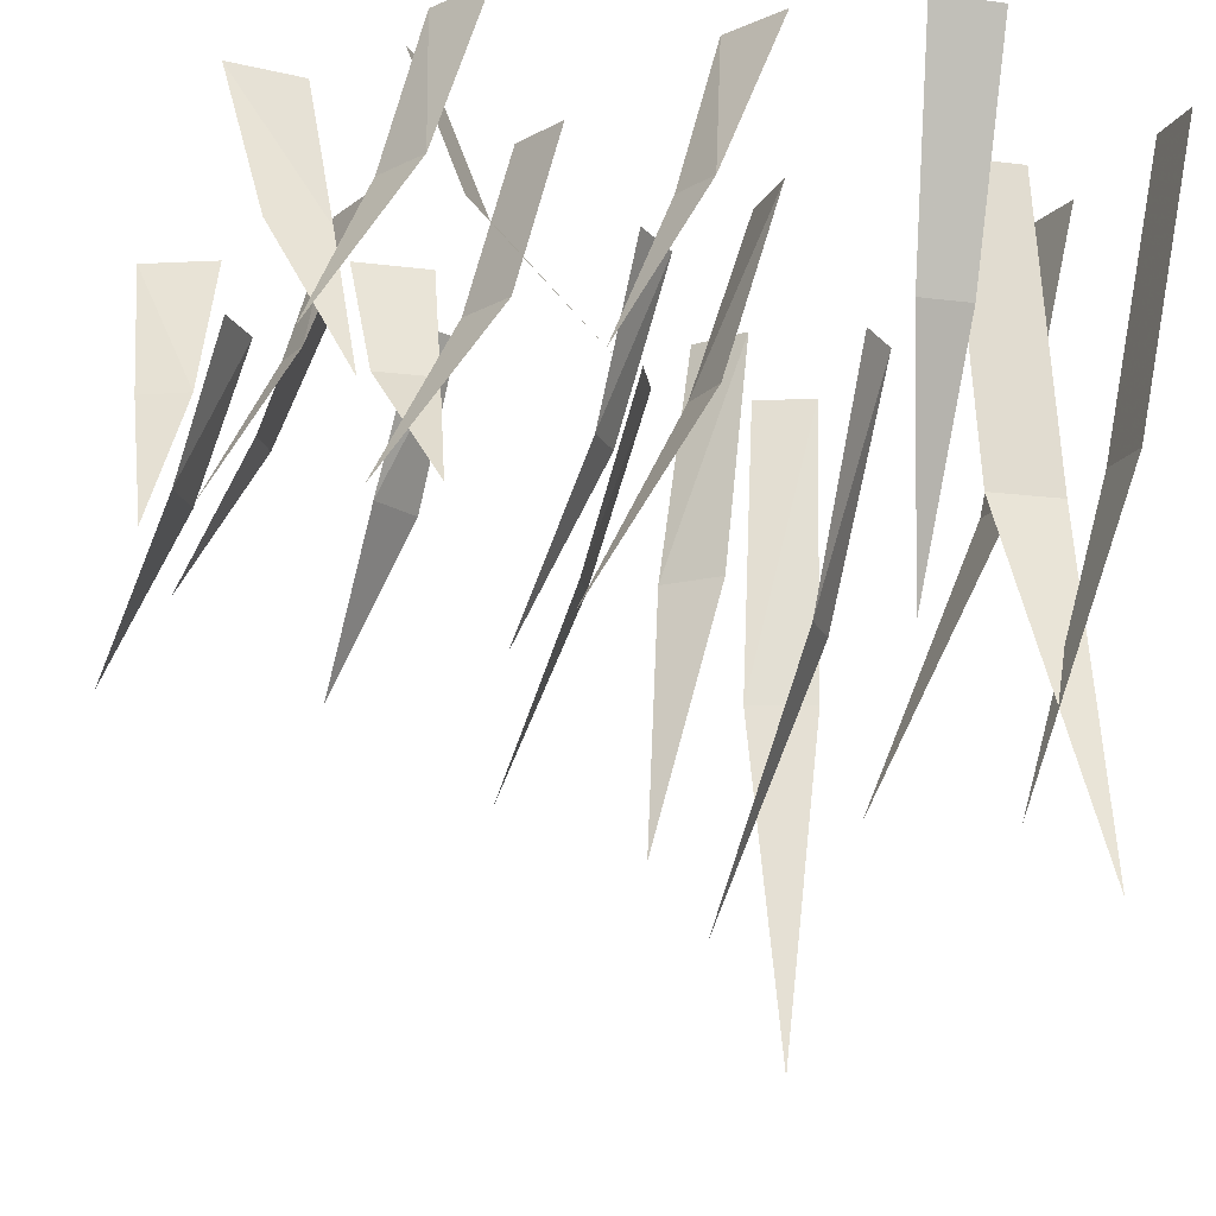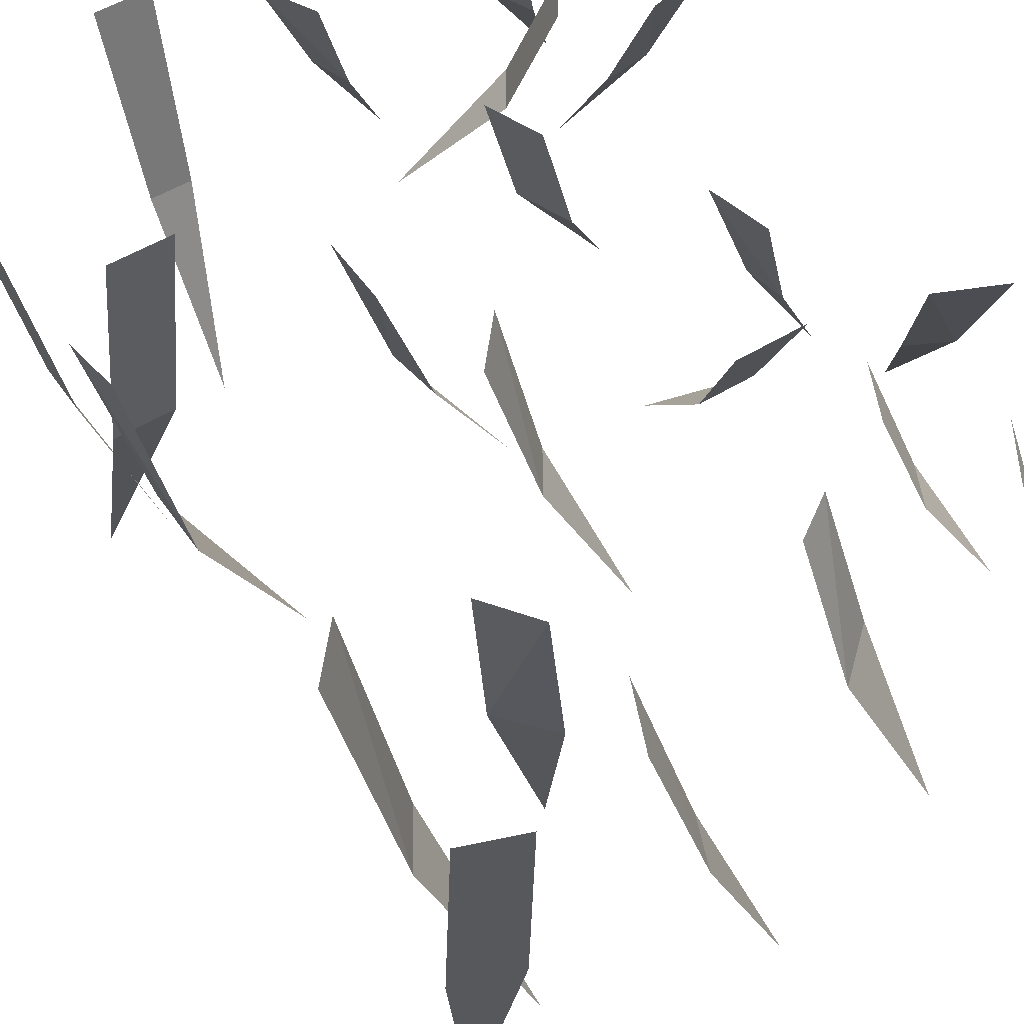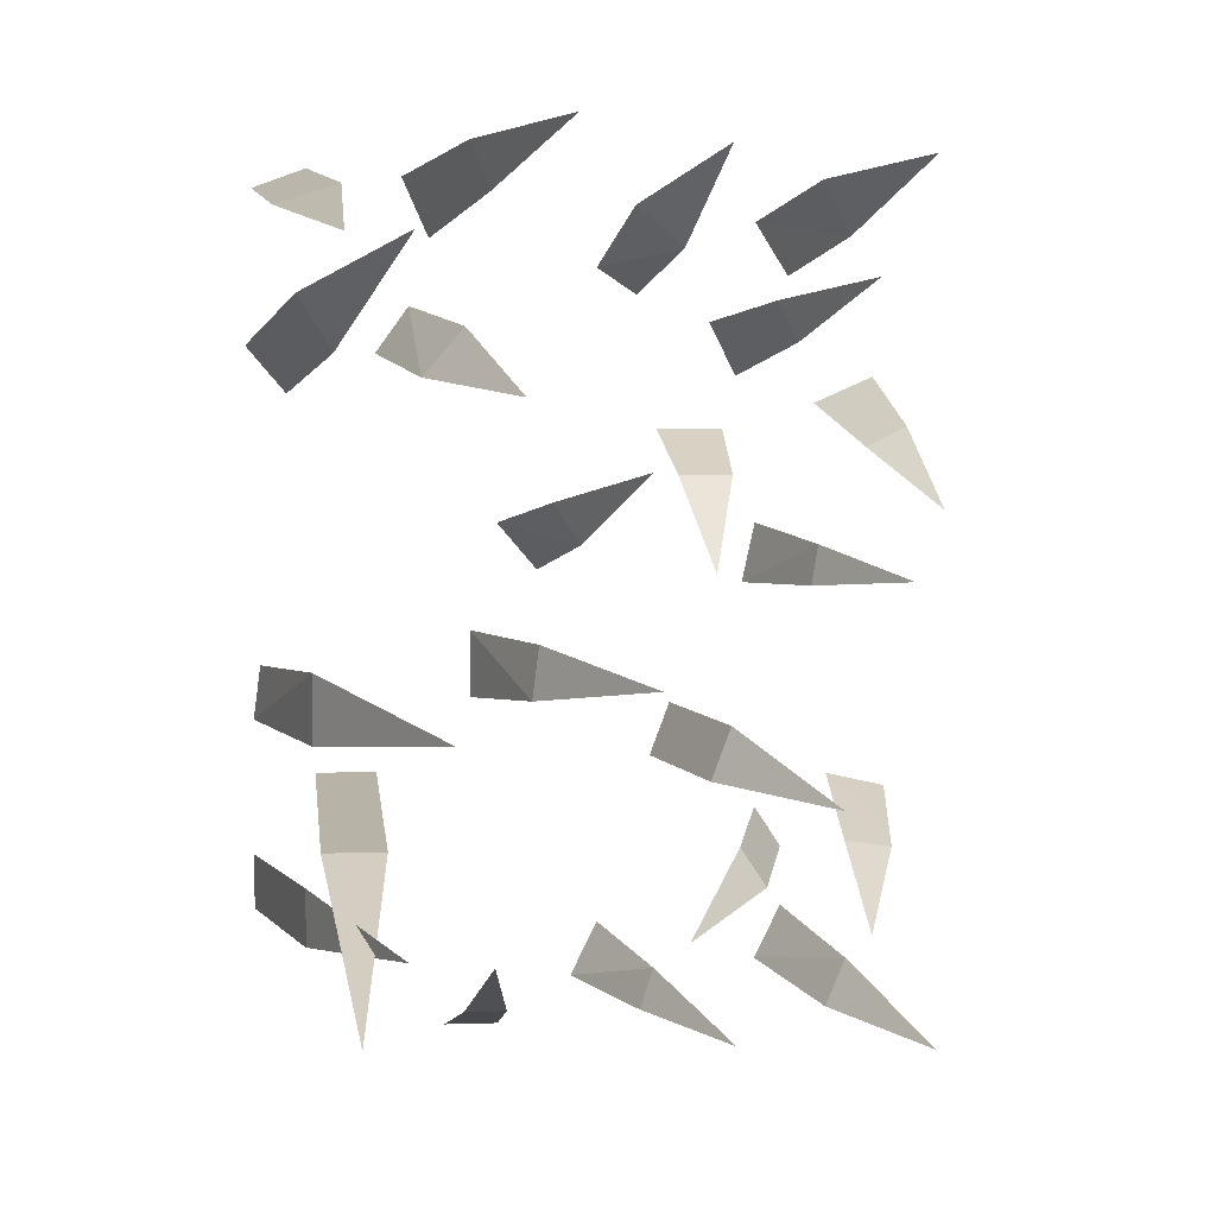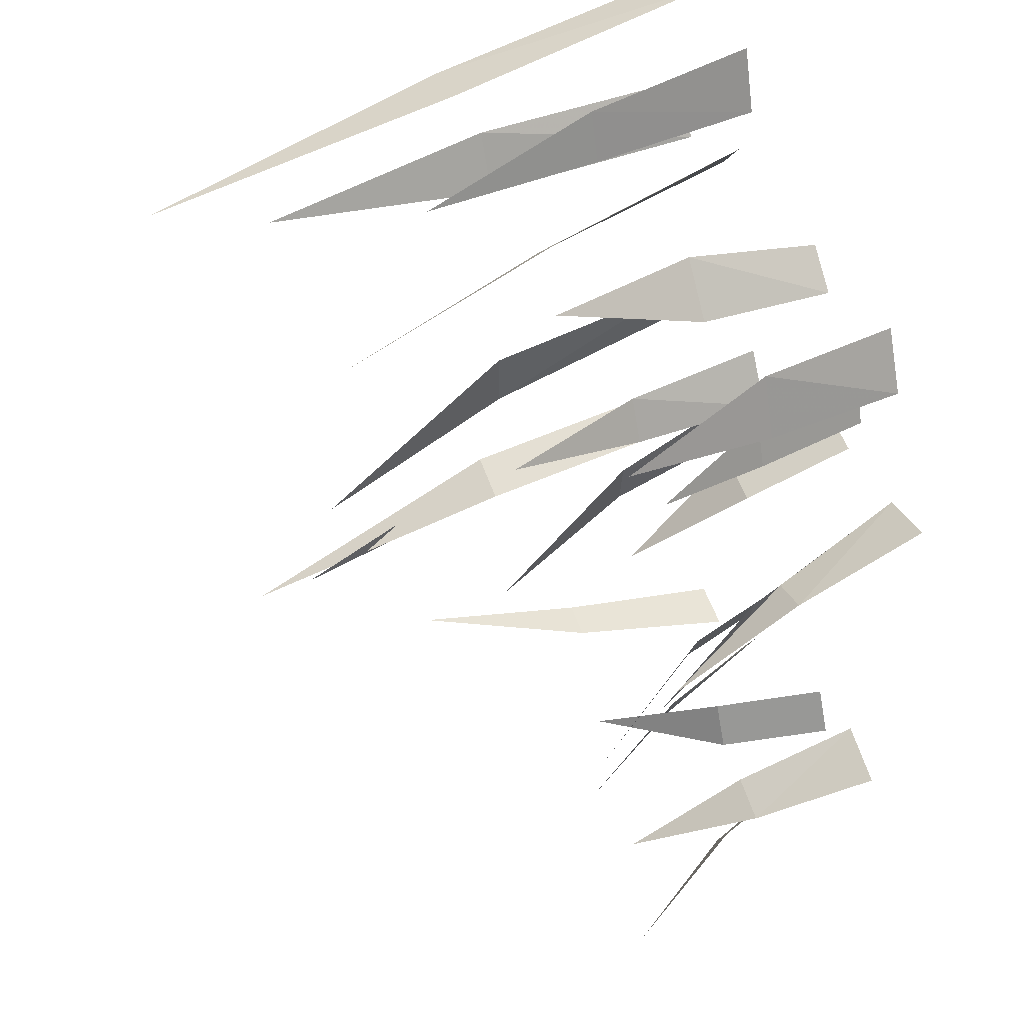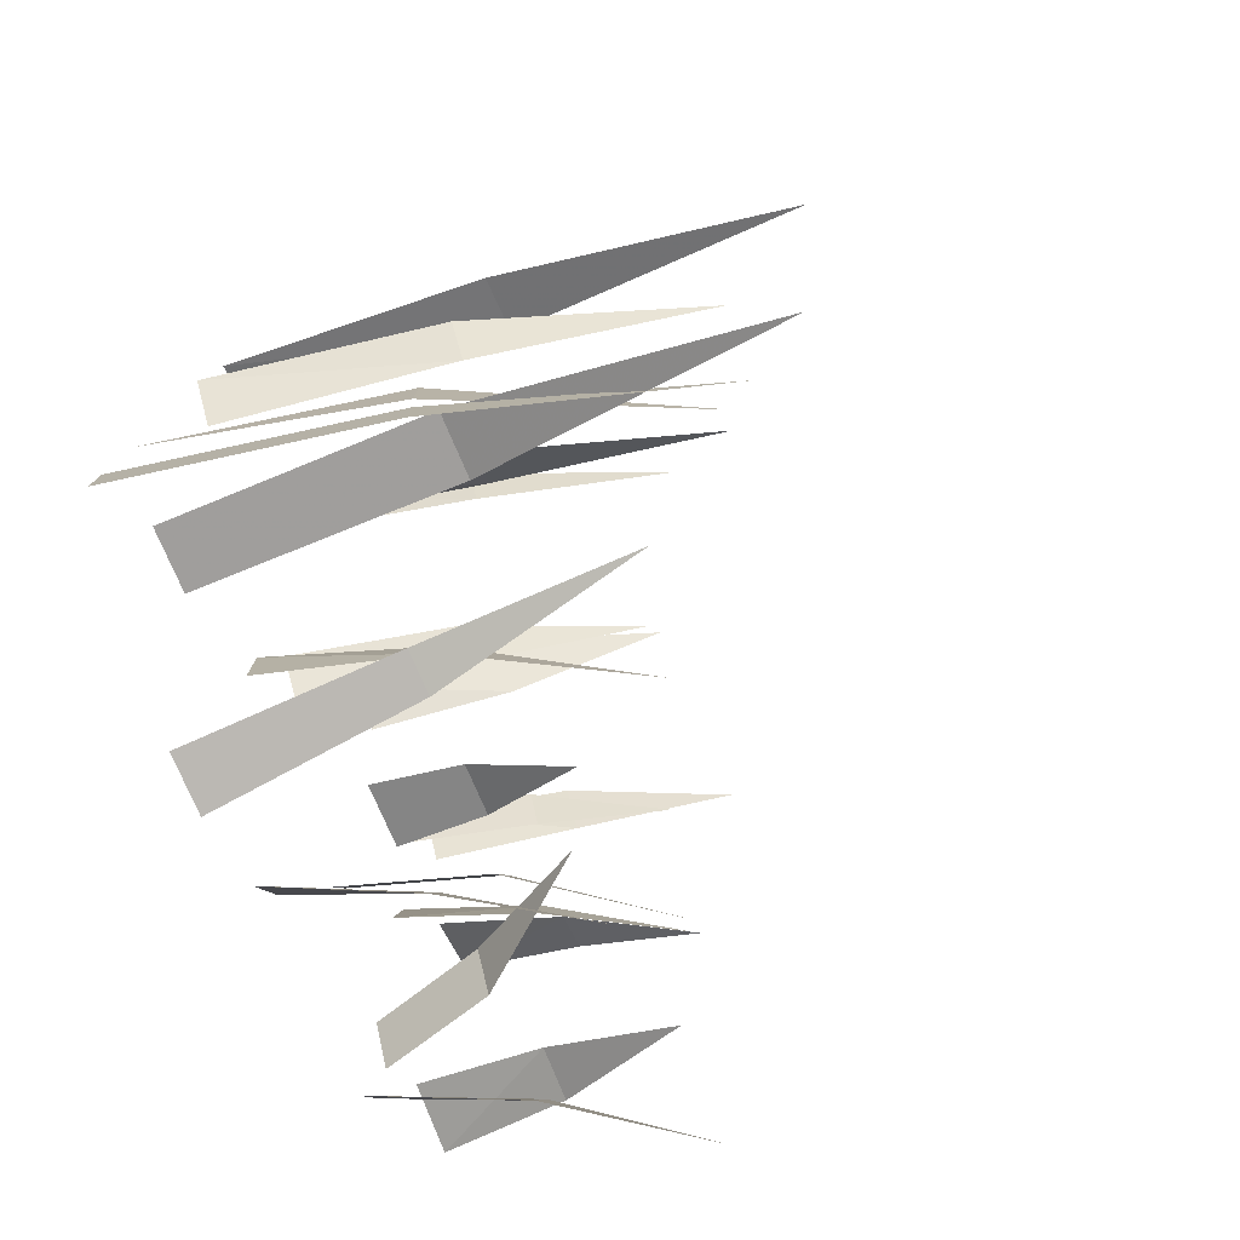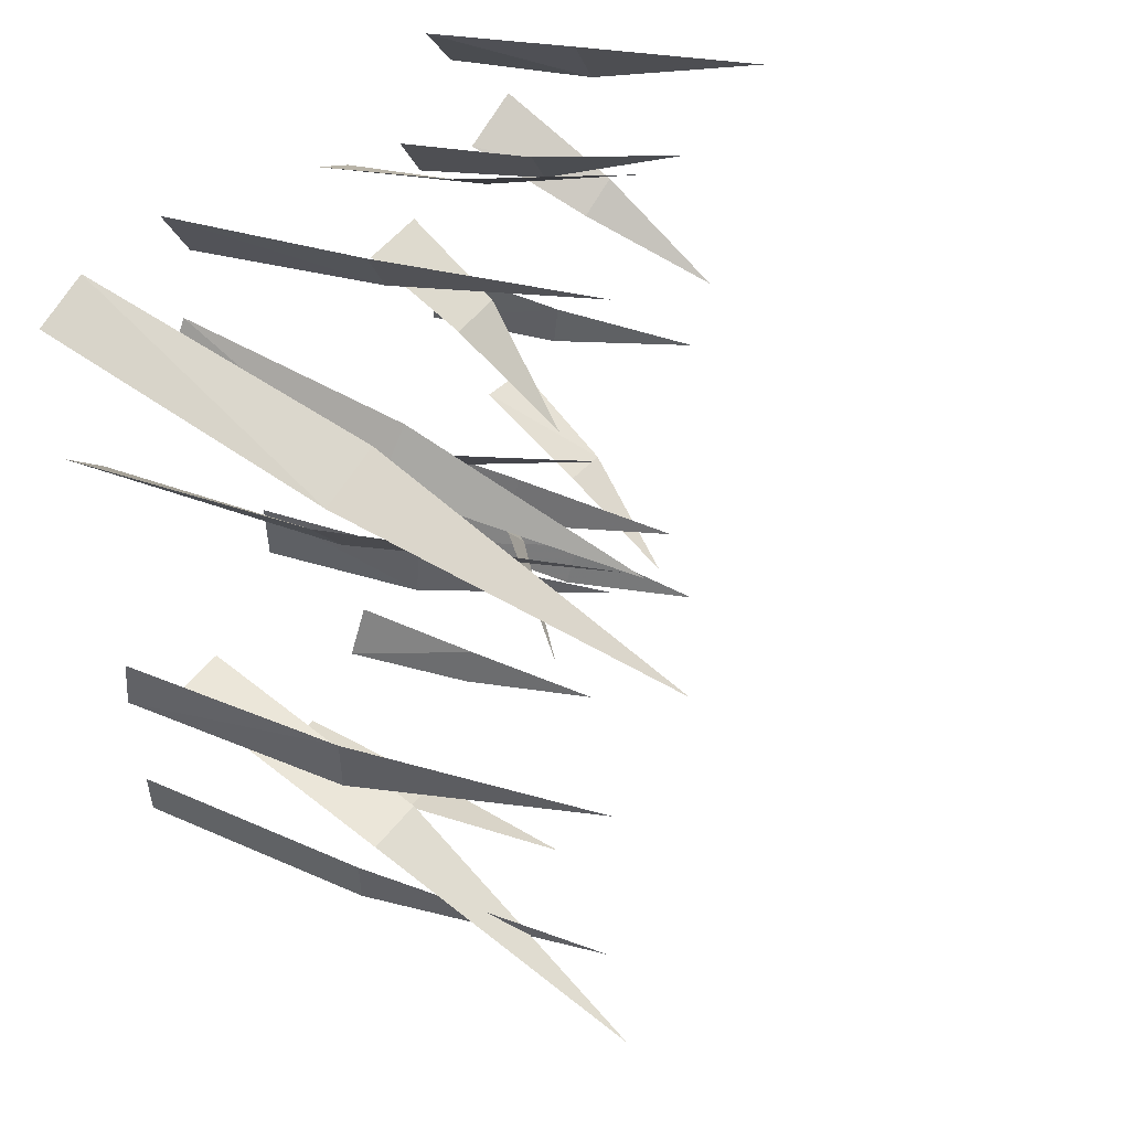
<metadata>
{"format":"obj","ext":"obj","renderer":"f3d","projection":"perspective","resolution":1024,"background":"white","views":[{"elev":-13.2,"azim":162.8,"up":"+Y"},{"elev":52.0,"azim":-33.6,"up":"+Y"},{"elev":2.3,"azim":-7.3,"up":"+Z"},{"elev":51.7,"azim":71.7,"up":"+Z"},{"elev":-77.4,"azim":-66.7,"up":"+Z"},{"elev":51.4,"azim":-53.5,"up":"+Z"}]}
</metadata>
<code>
o ground_decor/4527
v -8 0 43
v -13 0 36
v -8 -32 31
v -2 -32 38
v 3 -67 27
v -13 0 -26
v -22 0 -26
v -22 -38 -33
v -13 -38 -33
v -18 -81 -51
v -30 0 -10
v -31 0 -18
v -23 -34 -19
v -23 -34 -9
v -6 -69 -16
v 5 0 11
v 11 0 4
v 15 -23 8
v 11 -23 14
v 22 -46 18
v 1 0 -5
v 1 0 -15
v 8 -23 -14
v 9 -23 -6
v 23 -48 -11
v 48 0 -38
v 44 0 -32
v 39 -16 -36
v 43 -16 -42
v 29 -33 -47
v -32 0 37
v -26 0 30
v -20 -36 34
v -25 -36 42
v -11 -73 47
v 39 0 25
v 29 0 25
v 30 -15 18
v 38 -15 18
v 33 -31 4
v 31 0 -16
v 28 0 -24
v 34 -20 -26
v 37 -20 -18
v 49 -41 -28
v 37 0 41
v 41 0 33
v 47 -18 37
v 44 -18 43
v 55 -36 45
v -23 0 63
v -31 0 60
v -28 -42 53
v -19 -42 56
v -20 -89 45
v 20 0 49
v 26 0 45
v 30 -21 50
v 23 -21 56
v 33 -44 62
v 44 0 11
v 42 0 2
v 49 -18 2
v 50 -18 8
v 60 -36 3
v -3 0 -64
v 5 0 -64
v 4 -27 -57
v -2 -27 -57
v 0 -55 -46
v 48 0 -47
v 44 0 -55
v 51 -19 -59
v 54 -19 -52
v 63 -37 -62
v 44 0 56
v 49 0 48
v 54 -21 52
v 50 -21 60
v 61 -44 61
v -9 0 62
v -5 0 53
v 2 -27 57
v -1 -27 64
v 11 -55 64
v 62 0 33
v 53 0 29
v 57 -18 22
v 63 -18 25
v 64 -36 13
v 64 0 -29
v 55 0 -27
v 54 -18 -35
v 61 -18 -36
v 54 -36 -46
v 20 0 -49
v 16 0 -57
v 24 -18 -59
v 26 -18 -53
v 35 -36 -61
v -31 0 -38
v -31 0 -46
v -24 -36 -46
v -24 -36 -38
v -12 -73 -42
v -64 0 68
v -64 0 68
v -64 0 68
v -64 0 68
v -64 0 68
v -64 0 68
v -64 0 68
v -64 0 68
v -64 0 68
v -64 0 68
v -64 0 68
v -64 0 68
v -64 0 68
v -64 0 68
v -64 0 68
v -64 0 68
v -64 0 68
v -64 0 68
v -64 0 68
v -64 0 68
v -64 0 68
v -64 0 68
v -64 0 68
v -64 0 68
v -64 0 68
v -64 0 68
v -64 0 68
v -64 0 68
v -64 0 68
v -64 0 68
v -64 0 68
v -64 0 68
f 1 2 3
f 1 3 4
f 1 4 2
f 2 4 3
f 3 4 5
f 3 5 4
f 6 7 8
f 6 8 9
f 6 9 7
f 7 9 8
f 8 9 10
f 8 10 9
f 11 12 13
f 11 13 14
f 11 14 12
f 12 14 13
f 13 14 15
f 13 15 14
f 16 17 18
f 16 18 19
f 16 19 17
f 17 19 18
f 18 19 20
f 18 20 19
f 21 22 23
f 21 23 24
f 21 24 22
f 22 24 23
f 23 24 25
f 23 25 24
f 26 27 28
f 26 28 29
f 26 29 27
f 27 29 28
f 28 29 30
f 28 30 29
f 31 32 33
f 31 33 34
f 31 34 32
f 32 34 33
f 33 34 35
f 33 35 34
f 36 37 38
f 36 38 39
f 36 39 37
f 37 39 38
f 38 39 40
f 38 40 39
f 41 42 43
f 41 43 44
f 41 44 42
f 42 44 43
f 43 44 45
f 43 45 44
f 46 47 48
f 46 48 49
f 46 49 47
f 47 49 48
f 48 49 50
f 48 50 49
f 51 52 53
f 51 53 54
f 51 54 52
f 52 54 53
f 53 54 55
f 53 55 54
f 56 57 58
f 56 58 59
f 56 59 57
f 57 59 58
f 58 59 60
f 58 60 59
f 61 62 63
f 61 63 64
f 61 64 62
f 62 64 63
f 63 64 65
f 63 65 64
f 66 67 68
f 66 68 69
f 66 69 67
f 67 69 68
f 68 69 70
f 68 70 69
f 71 72 73
f 71 73 74
f 71 74 72
f 72 74 73
f 73 74 75
f 73 75 74
f 76 77 78
f 76 78 79
f 76 79 77
f 77 79 78
f 78 79 80
f 78 80 79
f 81 82 83
f 81 83 84
f 81 84 82
f 82 84 83
f 83 84 85
f 83 85 84
f 86 87 88
f 86 88 89
f 86 89 87
f 87 89 88
f 88 89 90
f 88 90 89
f 91 92 93
f 91 93 94
f 91 94 92
f 92 94 93
f 93 94 95
f 93 95 94
f 96 97 98
f 96 98 99
f 96 99 97
f 97 99 98
f 98 99 100
f 98 100 99
f 101 102 103
f 101 103 104
f 101 104 102
f 102 104 103
f 103 104 105
f 103 105 104

</code>
